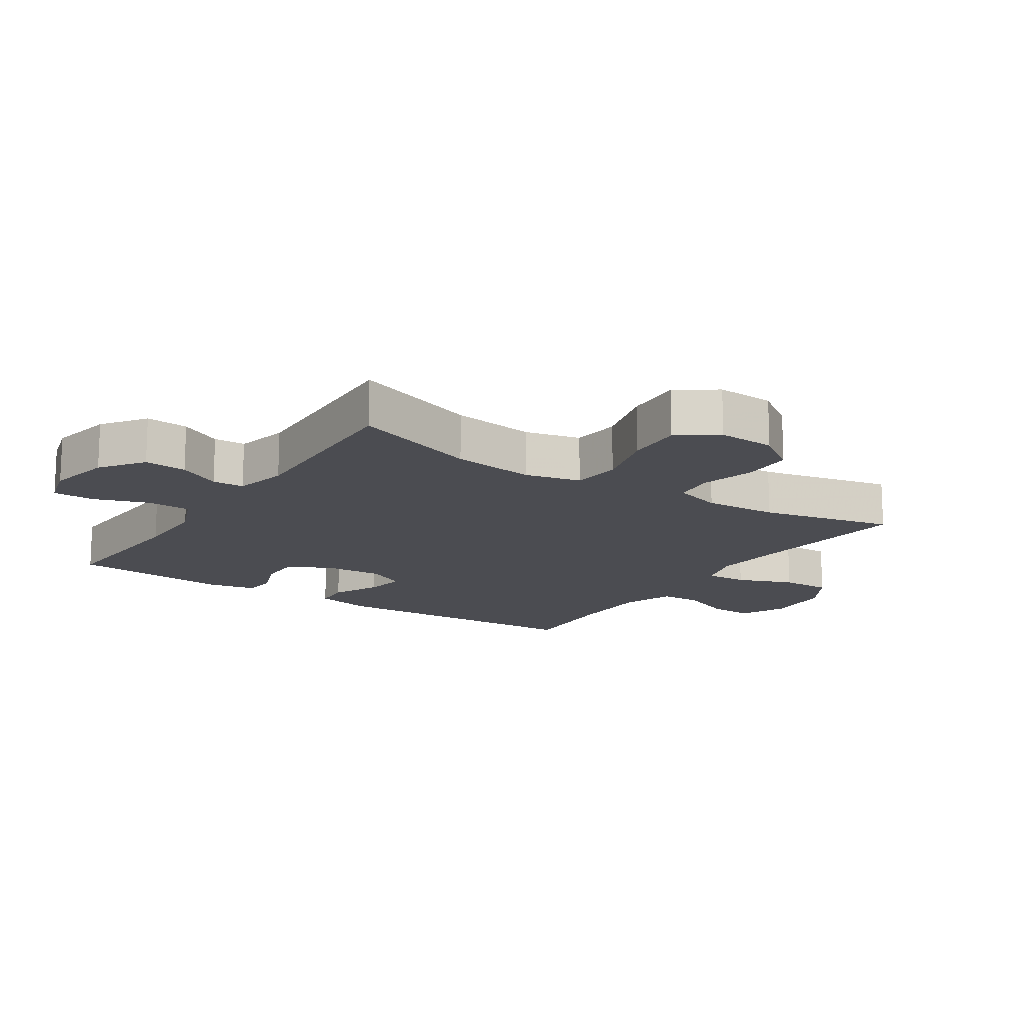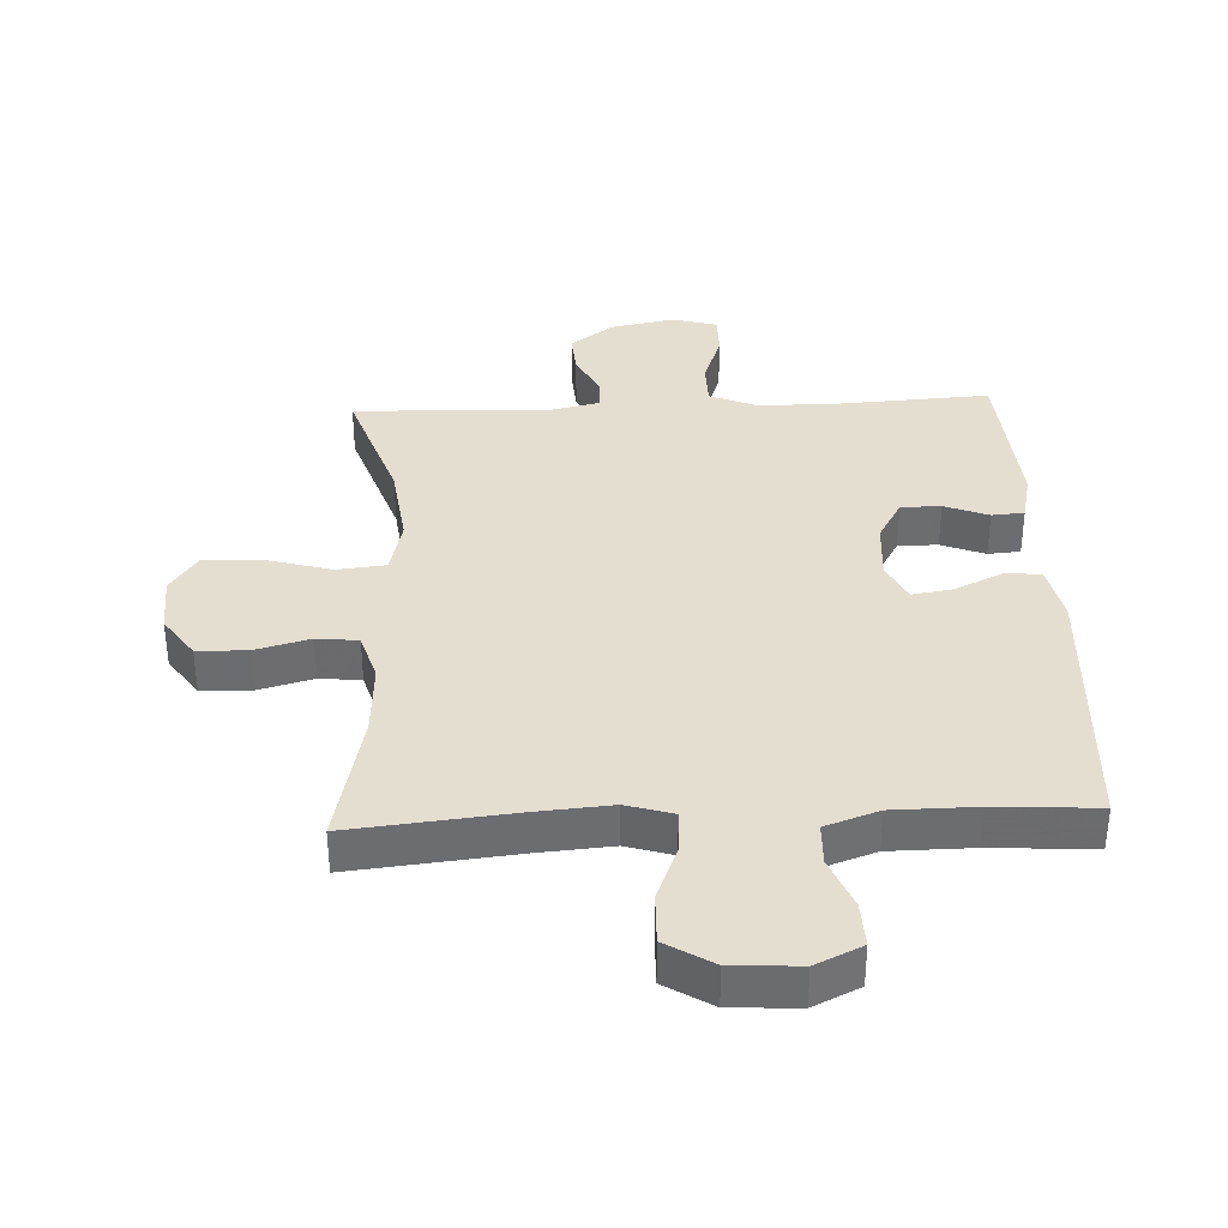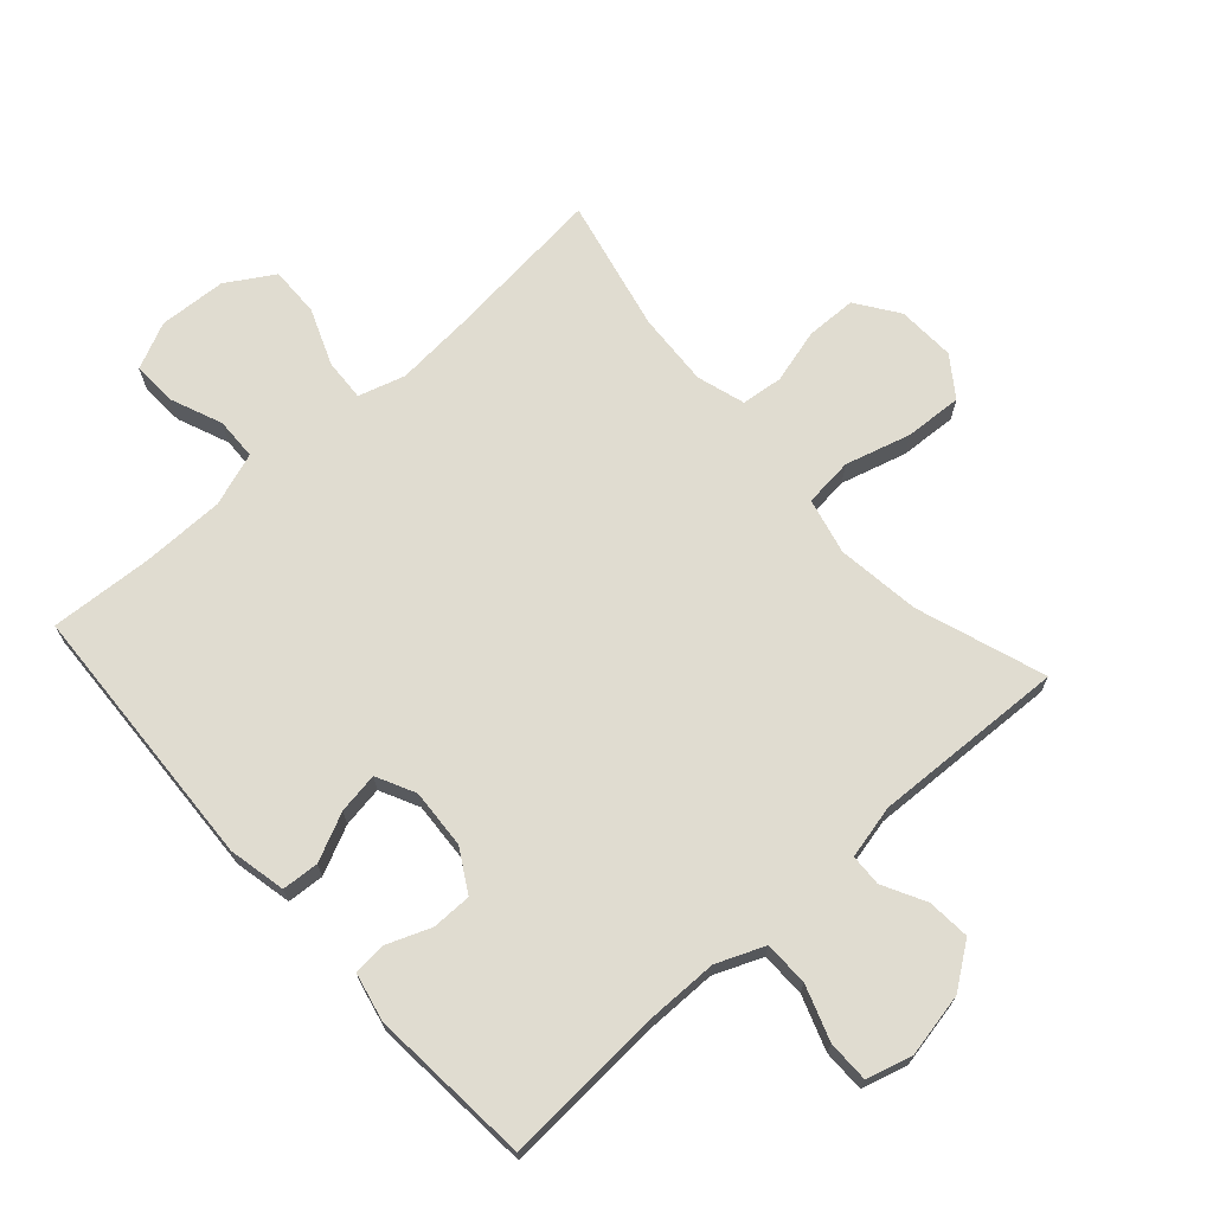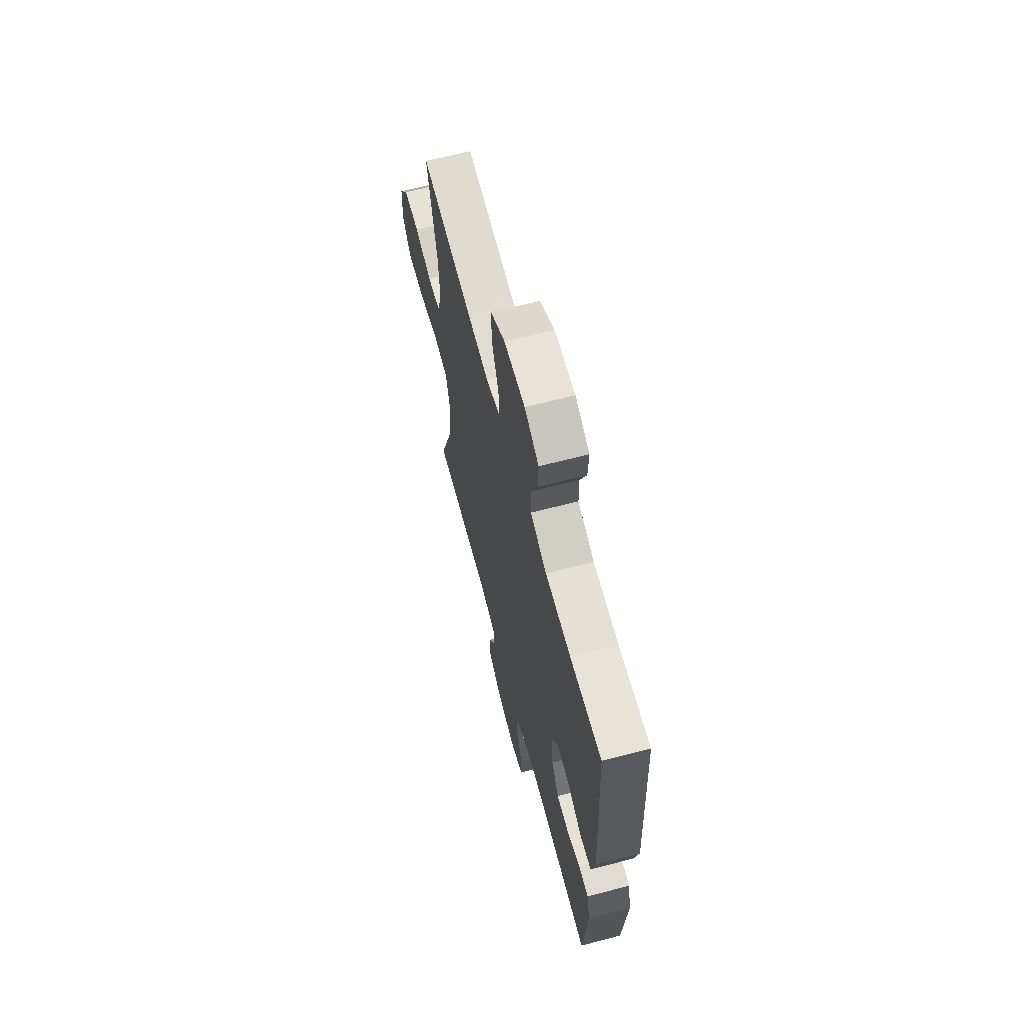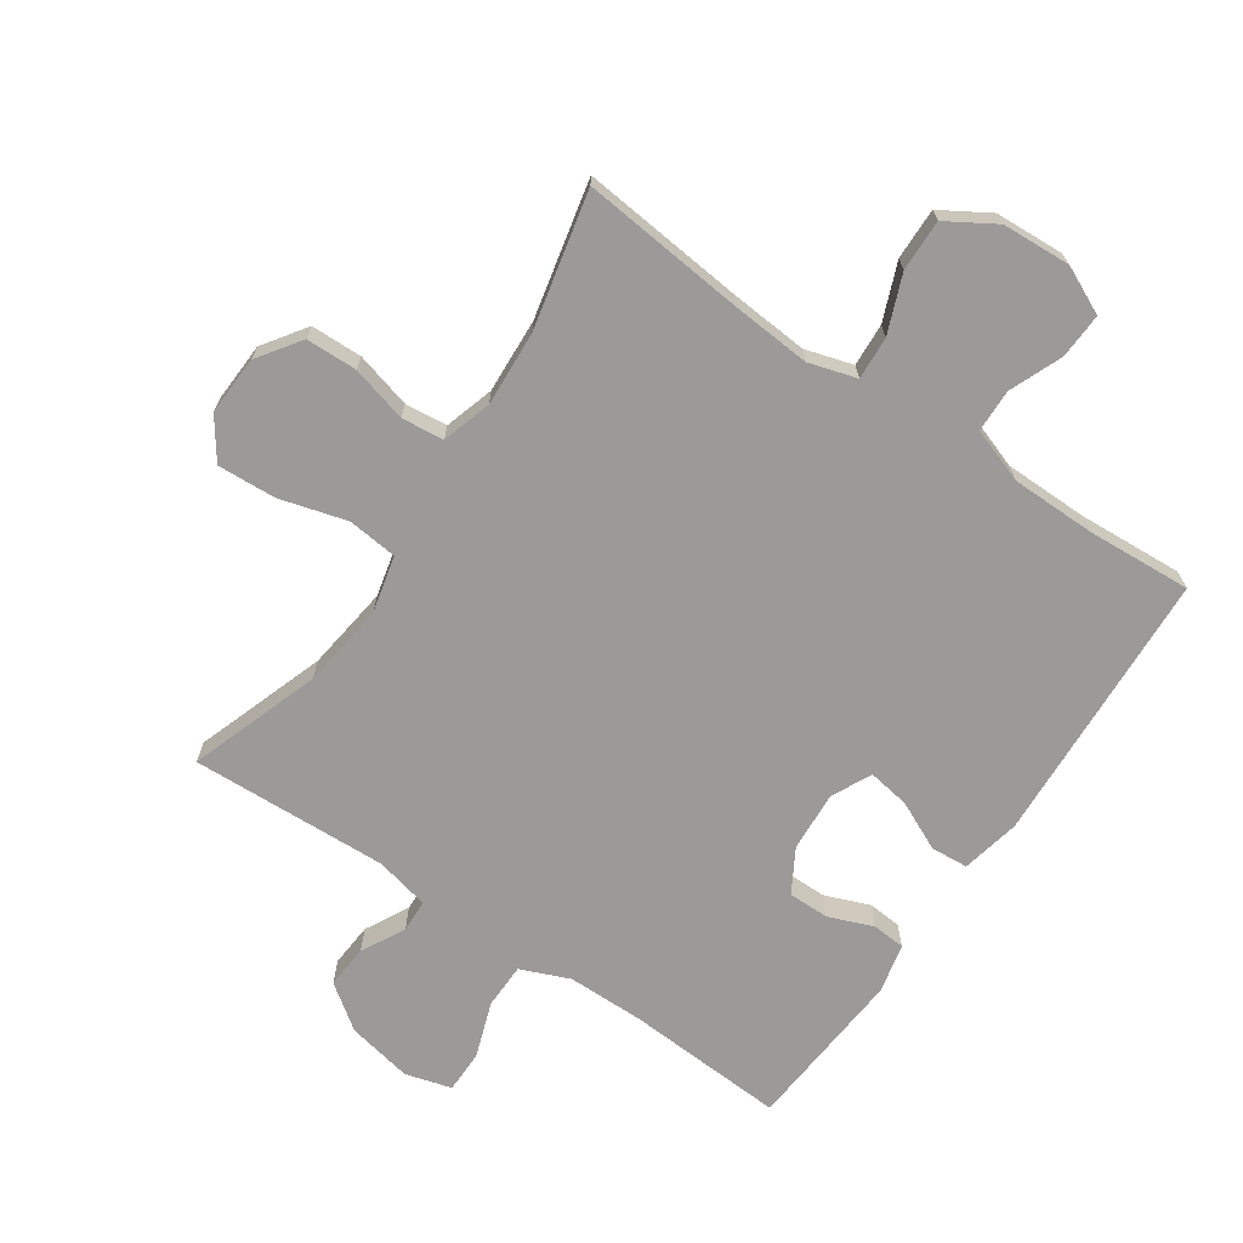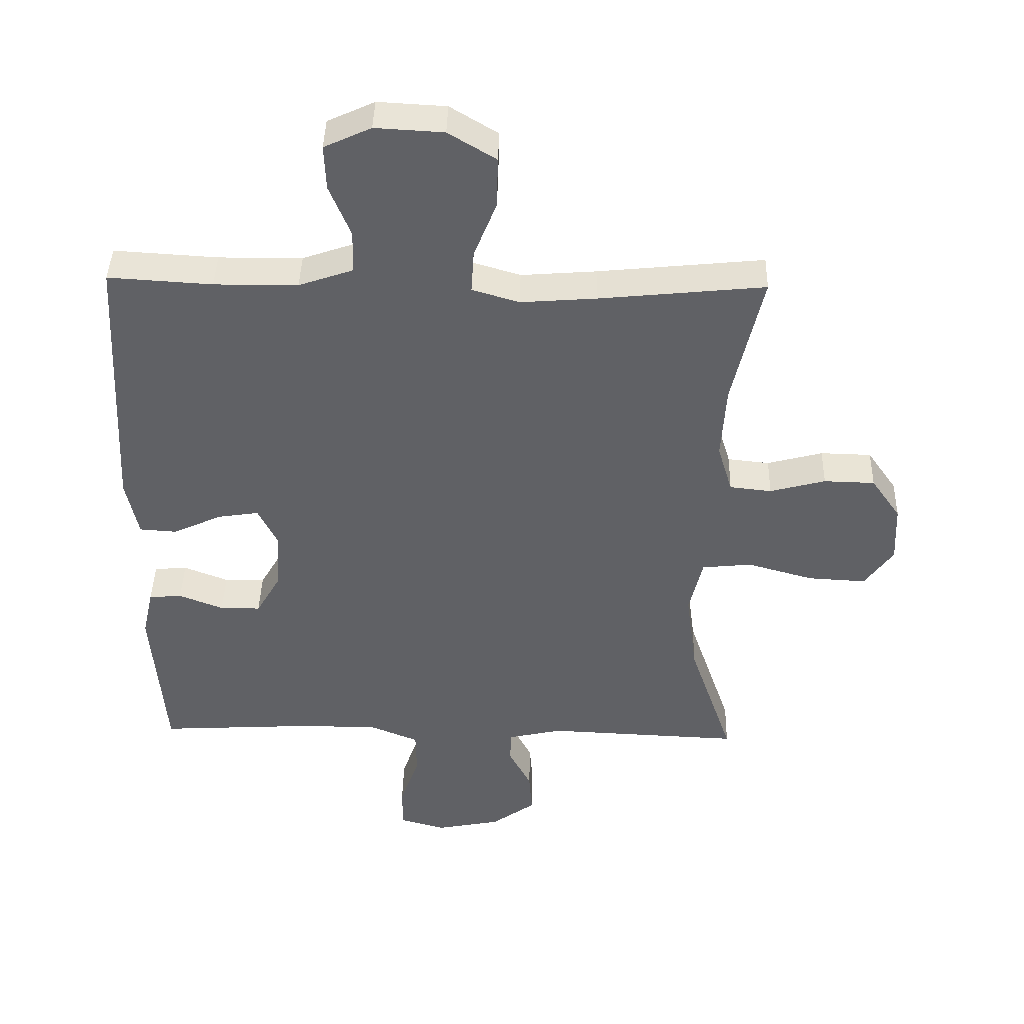
<metadata>
{"format":"obj","ext":"obj","renderer":"f3d","projection":"perspective","resolution":1024,"background":"white","views":[{"elev":-15.3,"azim":-123.6,"up":"+Y"},{"elev":36.4,"azim":-2.6,"up":"+Y"},{"elev":69.7,"azim":138.1,"up":"+Y"},{"elev":65.1,"azim":75.3,"up":"+Z"},{"elev":-69.4,"azim":-34.3,"up":"+Y"},{"elev":41.8,"azim":-178.6,"up":"+Z"}]}
</metadata>
<code>
v 0.5 0.07 -0.5
v 0.254 0.07 -0.486
v 0.135 0.07 -0.487
v 0.06 0.07 -0.518
v 0.059 0.07 -0.588
v 0.089 0.07 -0.673
v 0.089 0.07 -0.739
v 0.018 0.07 -0.759
v -0.083 0.07 -0.739
v -0.151 0.07 -0.69
v -0.146 0.07 -0.623
v -0.111 0.07 -0.556
v -0.113 0.07 -0.506
v -0.197 0.07 -0.487
v -0.5 0.07 -0.5
v -0.431 0.07 -0.299
v -0.414 0.07 -0.168
v -0.435 0.07 -0.08
v -0.512 0.07 -0.072
v -0.615 0.07 -0.101
v -0.705 0.07 -0.106
v -0.749 0.07 -0.044
v -0.745 0.07 0.047
v -0.699 0.07 0.113
v -0.62 0.07 0.115
v -0.534 0.07 0.092
v -0.469 0.07 0.099
v -0.446 0.07 0.175
v -0.453 0.07 0.291
v -0.5 0.07 0.5
v -0.243 0.07 0.474
v -0.126 0.07 0.465
v -0.053 0.07 0.487
v -0.057 0.07 0.553
v -0.092 0.07 0.641
v -0.094 0.07 0.72
v -0.02 0.07 0.765
v 0.086 0.07 0.771
v 0.159 0.07 0.737
v 0.156 0.07 0.667
v 0.123 0.07 0.586
v 0.125 0.07 0.52
v 0.209 0.07 0.491
v 0.339 0.07 0.49
v 0.5 0.07 0.5
v 0.522 0.07 0.075
v 0.503 0.07 -0.015
v 0.445 0.07 -0.019
v 0.37 0.07 0.016
v 0.306 0.07 0.026
v 0.276 0.07 -0.035
v 0.282 0.07 -0.128
v 0.32 0.07 -0.194
v 0.383 0.07 -0.194
v 0.452 0.07 -0.167
v 0.503 0.07 -0.171
v 0.52 0.07 -0.247
v 0.5 0 -0.5
v 0.254 0 -0.486
v 0.135 0 -0.487
v 0.06 0 -0.518
v 0.059 0 -0.588
v 0.089 0 -0.673
v 0.089 0 -0.739
v 0.018 0 -0.759
v -0.083 0 -0.739
v -0.151 0 -0.69
v -0.146 0 -0.623
v -0.111 0 -0.556
v -0.113 0 -0.506
v -0.197 0 -0.487
v -0.5 0 -0.5
v -0.431 0 -0.299
v -0.414 0 -0.168
v -0.435 0 -0.08
v -0.512 0 -0.072
v -0.615 0 -0.101
v -0.705 0 -0.106
v -0.749 0 -0.044
v -0.745 0 0.047
v -0.699 0 0.113
v -0.62 0 0.115
v -0.534 0 0.092
v -0.469 0 0.099
v -0.446 0 0.175
v -0.453 0 0.291
v -0.5 0 0.5
v -0.243 0 0.474
v -0.126 0 0.465
v -0.053 0 0.487
v -0.057 0 0.553
v -0.092 0 0.641
v -0.094 0 0.72
v -0.02 0 0.765
v 0.086 0 0.771
v 0.159 0 0.737
v 0.156 0 0.667
v 0.123 0 0.586
v 0.125 0 0.52
v 0.209 0 0.491
v 0.339 0 0.49
v 0.5 0 0.5
v 0.522 0 0.075
v 0.503 0 -0.015
v 0.445 0 -0.019
v 0.37 0 0.016
v 0.306 0 0.026
v 0.276 0 -0.035
v 0.282 0 -0.128
v 0.32 0 -0.194
v 0.383 0 -0.194
v 0.452 0 -0.167
v 0.503 0 -0.171
v 0.52 0 -0.247
f 54 55 56 57
f 53 54 57 1
f 46 47 48 49
f 44 45 46 49
f 43 44 49 50
f 42 43 50 51
f 38 39 40 41
f 38 41 42
f 37 38 42
f 34 35 36 37
f 33 34 37 42
f 32 33 42 51
f 29 30 31
f 28 29 31 32
f 27 28 32 51
f 23 24 25 26
f 19 20 21 22
f 18 19 22 23
f 14 15 16
f 13 14 16 17
f 9 10 11 12
f 9 12 13
f 8 9 13
f 5 6 7 8
f 4 5 8 13
f 3 4 13 17
f 53 1 2
f 52 53 2 3
f 18 23 26 27
f 18 27 51 52
f 3 17 18 52
f 114 113 112 111
f 58 114 111 110
f 106 105 104 103
f 106 103 102 101
f 107 106 101 100
f 108 107 100 99
f 98 97 96 95
f 99 98 95
f 99 95 94
f 94 93 92 91
f 99 94 91 90
f 108 99 90 89
f 88 87 86
f 89 88 86 85
f 108 89 85 84
f 83 82 81 80
f 79 78 77 76
f 80 79 76 75
f 73 72 71
f 74 73 71 70
f 69 68 67 66
f 70 69 66
f 70 66 65
f 65 64 63 62
f 70 65 62 61
f 74 70 61 60
f 59 58 110
f 60 59 110 109
f 84 83 80 75
f 109 108 84 75
f 109 75 74 60
f 1 58 59 2
f 2 59 60 3
f 3 60 61 4
f 4 61 62 5
f 5 62 63 6
f 6 63 64 7
f 7 64 65 8
f 8 65 66 9
f 9 66 67 10
f 10 67 68 11
f 11 68 69 12
f 12 69 70 13
f 13 70 71 14
f 14 71 72 15
f 15 72 73 16
f 16 73 74 17
f 17 74 75 18
f 18 75 76 19
f 19 76 77 20
f 20 77 78 21
f 21 78 79 22
f 22 79 80 23
f 23 80 81 24
f 24 81 82 25
f 25 82 83 26
f 26 83 84 27
f 27 84 85 28
f 28 85 86 29
f 29 86 87 30
f 30 87 88 31
f 31 88 89 32
f 32 89 90 33
f 33 90 91 34
f 34 91 92 35
f 35 92 93 36
f 36 93 94 37
f 37 94 95 38
f 38 95 96 39
f 39 96 97 40
f 40 97 98 41
f 41 98 99 42
f 42 99 100 43
f 43 100 101 44
f 44 101 102 45
f 45 102 103 46
f 46 103 104 47
f 47 104 105 48
f 48 105 106 49
f 49 106 107 50
f 50 107 108 51
f 51 108 109 52
f 52 109 110 53
f 53 110 111 54
f 54 111 112 55
f 55 112 113 56
f 56 113 114 57
f 57 114 58 1

</code>
